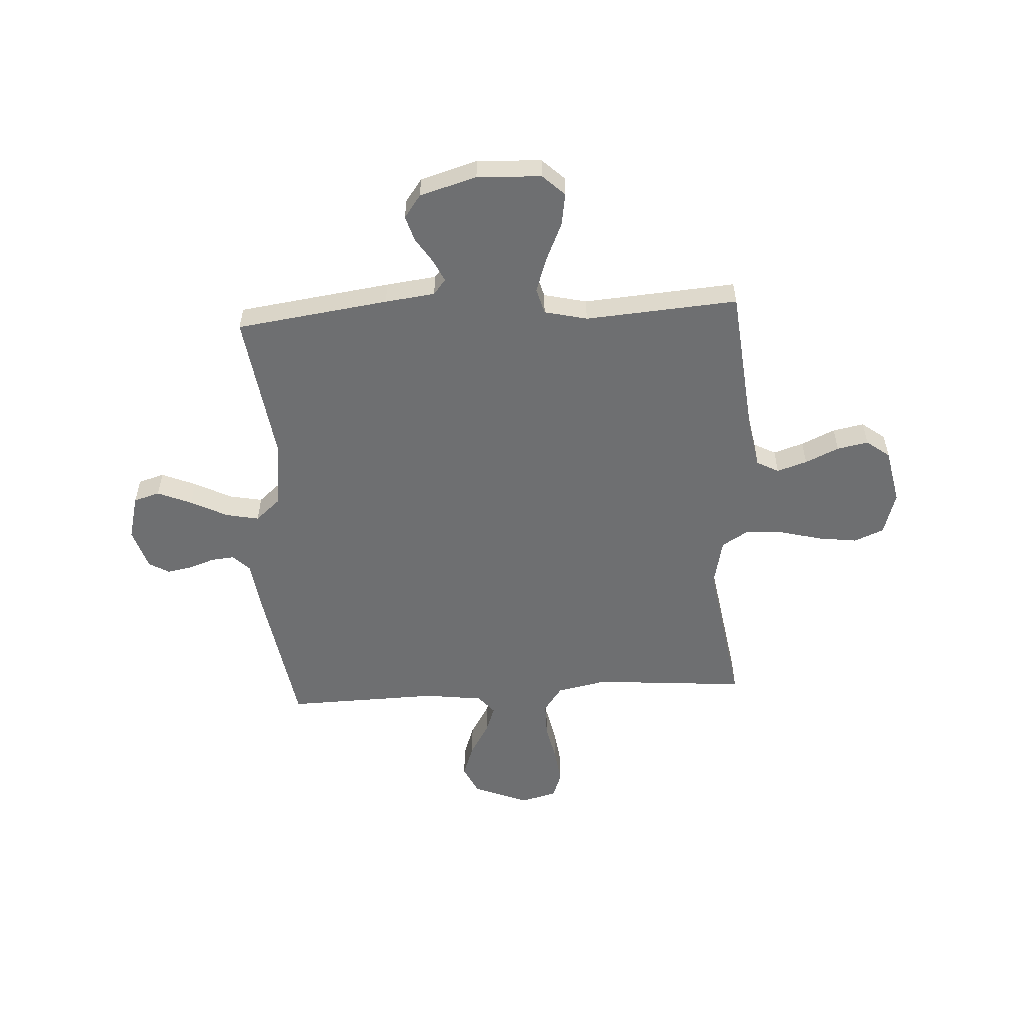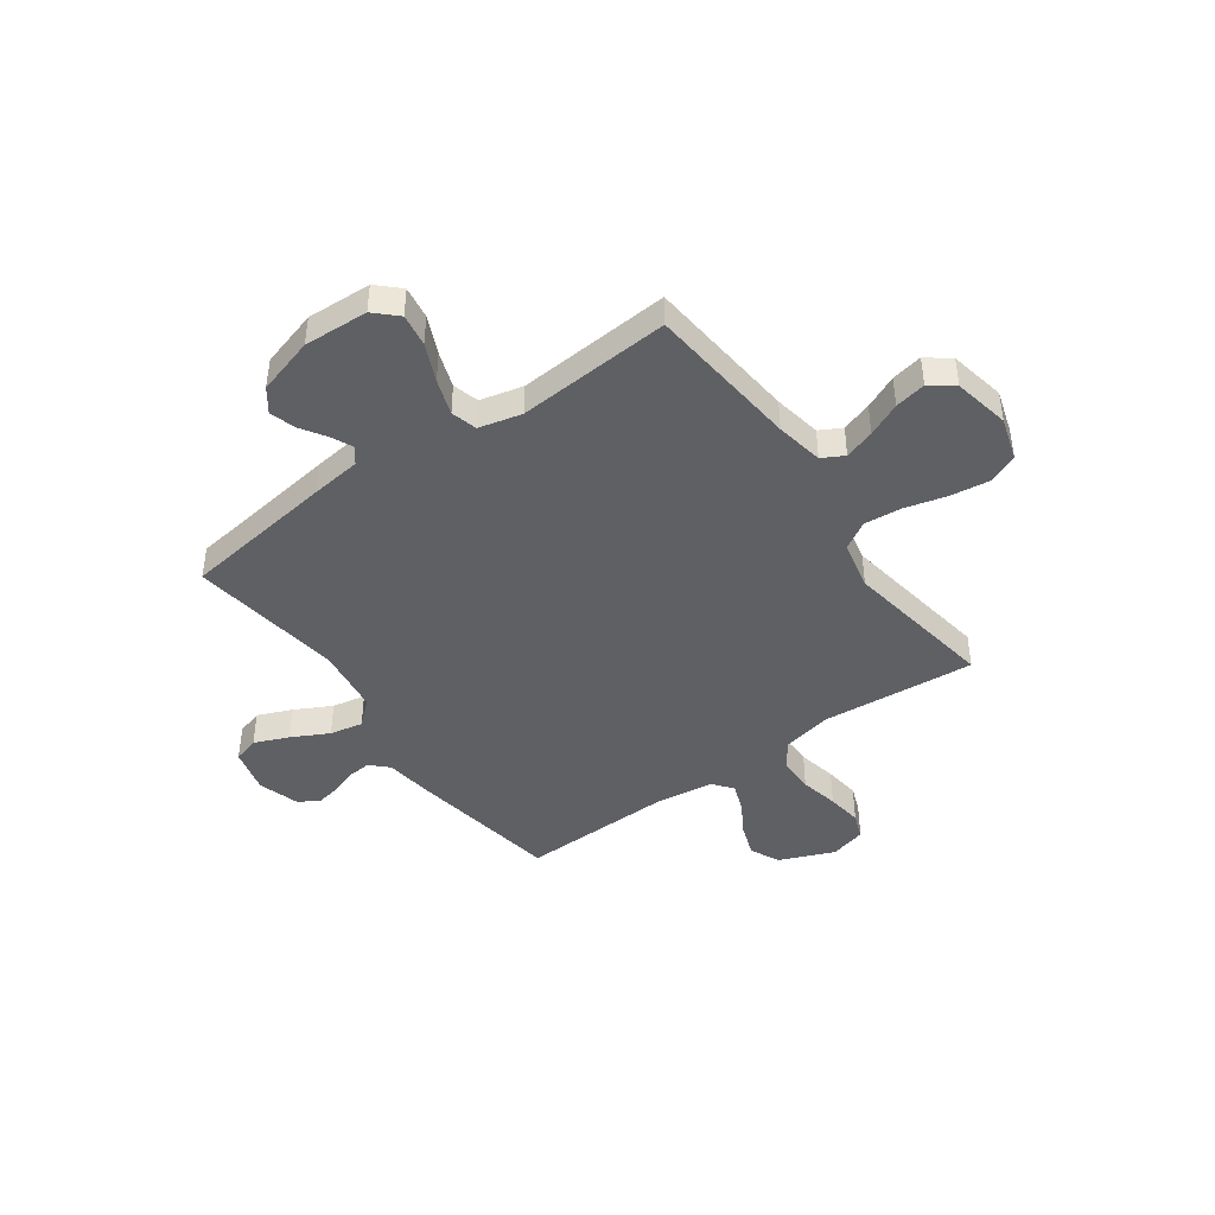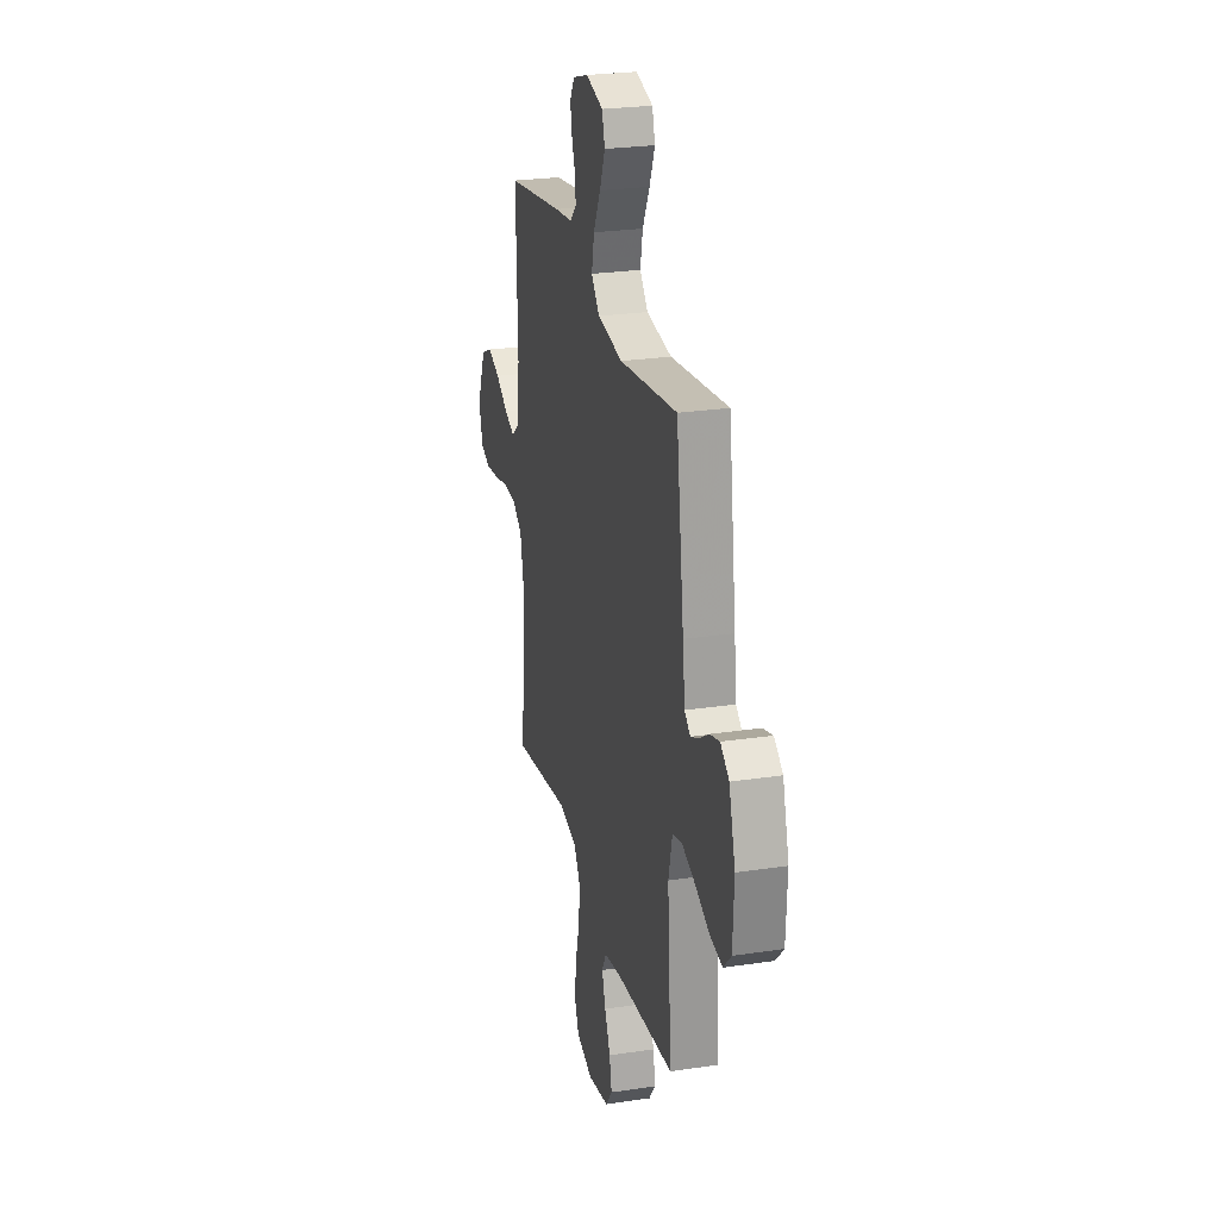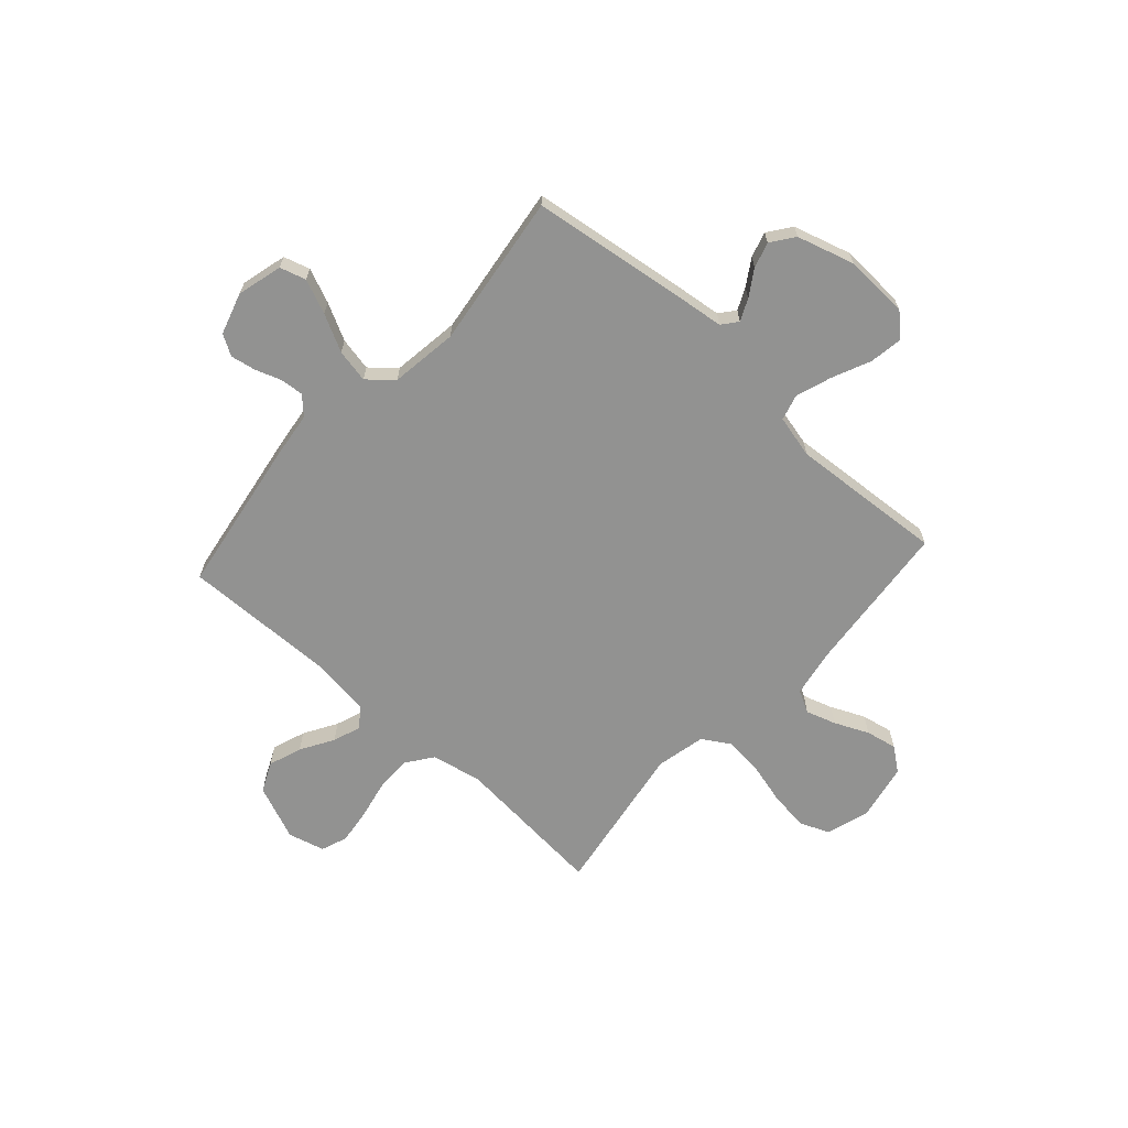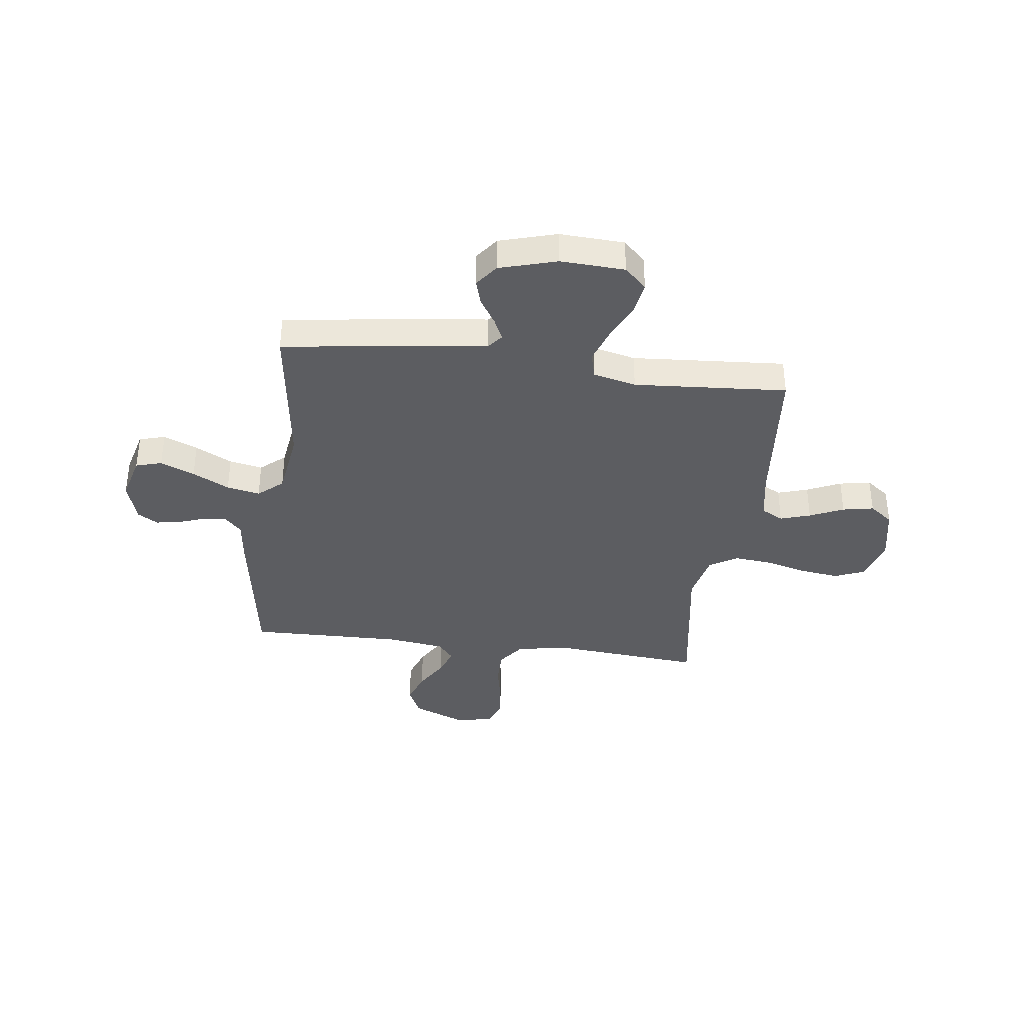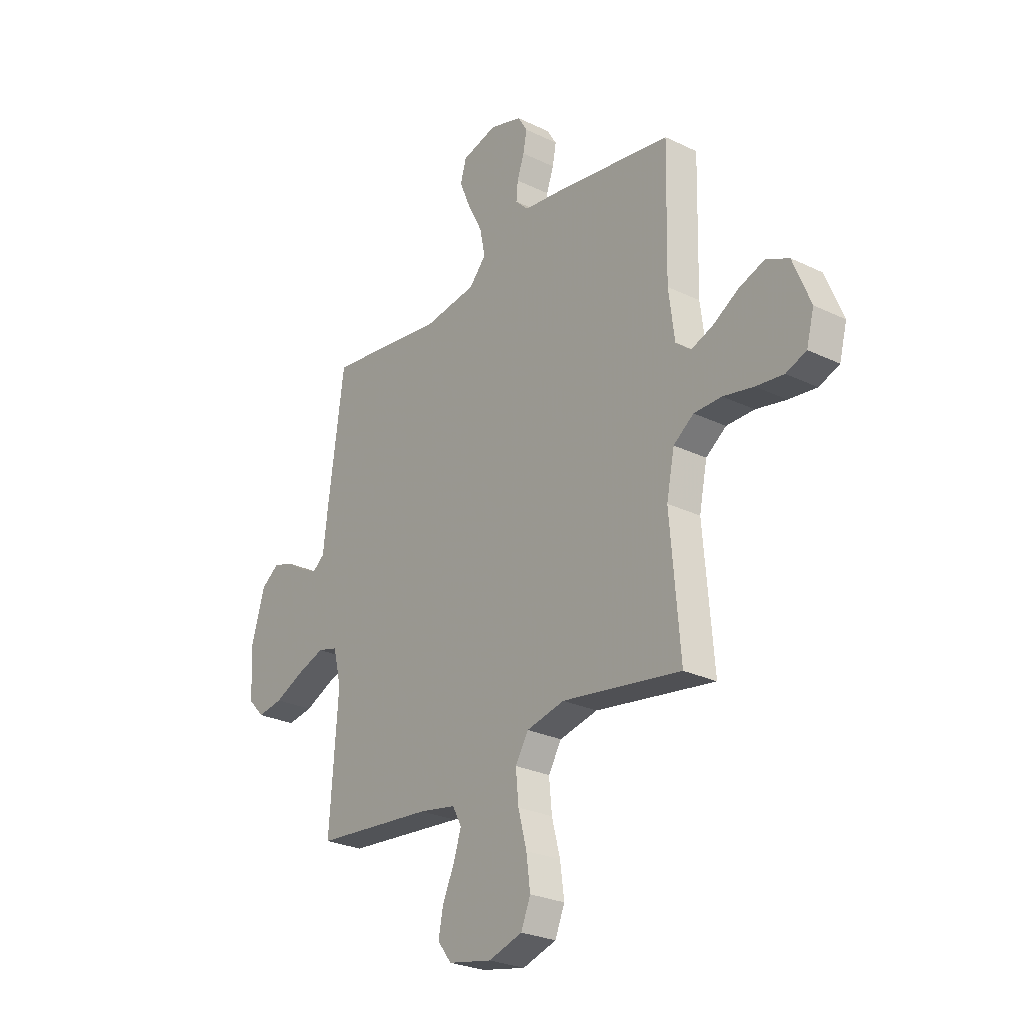
<metadata>
{"format":"obj","ext":"obj","renderer":"f3d","projection":"perspective","resolution":1024,"background":"white","views":[{"elev":-54.6,"azim":93.4,"up":"+Y"},{"elev":-43.6,"azim":125.5,"up":"+Y"},{"elev":25.6,"azim":76.5,"up":"+Z"},{"elev":-66.2,"azim":47.9,"up":"+Y"},{"elev":-37.0,"azim":82.5,"up":"+Y"},{"elev":-26.6,"azim":-127.1,"up":"+Z"}]}
</metadata>
<code>
v 0.5 0.07 0.5
v 0.541 0.07 0.2
v 0.553 0.07 0.102
v 0.583 0.07 0.078
v 0.626 0.07 0.098
v 0.676 0.07 0.13
v 0.726 0.07 0.145
v 0.771 0.07 0.112
v 0.804 0.07 0
v 0.798 0.07 -0.126
v 0.757 0.07 -0.169
v 0.693 0.07 -0.159
v 0.619 0.07 -0.126
v 0.549 0.07 -0.102
v 0.498 0.07 -0.116
v 0.478 0.07 -0.2
v 0.5 0.07 -0.5
v 0.2 0.07 -0.529
v 0.107 0.07 -0.546
v 0.084 0.07 -0.589
v 0.103 0.07 -0.648
v 0.133 0.07 -0.714
v 0.145 0.07 -0.775
v 0.11 0.07 -0.821
v 0 0.07 -0.843
v -0.085 0.07 -0.817
v -0.109 0.07 -0.759
v -0.099 0.07 -0.683
v -0.078 0.07 -0.602
v -0.071 0.07 -0.527
v -0.104 0.07 -0.473
v -0.2 0.07 -0.452
v -0.5 0.07 -0.5
v -0.475 0.07 -0.2
v -0.495 0.07 -0.102
v -0.546 0.07 -0.065
v -0.616 0.07 -0.065
v -0.692 0.07 -0.081
v -0.762 0.07 -0.09
v -0.813 0.07 -0.071
v -0.832 0.07 0
v -0.788 0.07 0.108
v -0.73 0.07 0.135
v -0.665 0.07 0.112
v -0.601 0.07 0.074
v -0.546 0.07 0.054
v -0.508 0.07 0.085
v -0.493 0.07 0.2
v -0.5 0.07 0.5
v -0.2 0.07 0.548
v -0.107 0.07 0.56
v -0.074 0.07 0.593
v -0.078 0.07 0.638
v -0.096 0.07 0.689
v -0.105 0.07 0.738
v -0.081 0.07 0.778
v 0 0.07 0.803
v 0.089 0.07 0.78
v 0.104 0.07 0.729
v 0.076 0.07 0.662
v 0.039 0.07 0.59
v 0.026 0.07 0.525
v 0.068 0.07 0.477
v 0.2 0.07 0.459
v 0.5 0 0.5
v 0.541 0 0.2
v 0.553 0 0.102
v 0.583 0 0.078
v 0.626 0 0.098
v 0.676 0 0.13
v 0.726 0 0.145
v 0.771 0 0.112
v 0.804 0 0
v 0.798 0 -0.126
v 0.757 0 -0.169
v 0.693 0 -0.159
v 0.619 0 -0.126
v 0.549 0 -0.102
v 0.498 0 -0.116
v 0.478 0 -0.2
v 0.5 0 -0.5
v 0.2 0 -0.529
v 0.107 0 -0.546
v 0.084 0 -0.589
v 0.103 0 -0.648
v 0.133 0 -0.714
v 0.145 0 -0.775
v 0.11 0 -0.821
v 0 0 -0.843
v -0.085 0 -0.817
v -0.109 0 -0.759
v -0.099 0 -0.683
v -0.078 0 -0.602
v -0.071 0 -0.527
v -0.104 0 -0.473
v -0.2 0 -0.452
v -0.5 0 -0.5
v -0.475 0 -0.2
v -0.495 0 -0.102
v -0.546 0 -0.065
v -0.616 0 -0.065
v -0.692 0 -0.081
v -0.762 0 -0.09
v -0.813 0 -0.071
v -0.832 0 0
v -0.788 0 0.108
v -0.73 0 0.135
v -0.665 0 0.112
v -0.601 0 0.074
v -0.546 0 0.054
v -0.508 0 0.085
v -0.493 0 0.2
v -0.5 0 0.5
v -0.2 0 0.548
v -0.107 0 0.56
v -0.074 0 0.593
v -0.078 0 0.638
v -0.096 0 0.689
v -0.105 0 0.738
v -0.081 0 0.778
v 0 0 0.803
v 0.089 0 0.78
v 0.104 0 0.729
v 0.076 0 0.662
v 0.039 0 0.59
v 0.026 0 0.525
v 0.068 0 0.477
v 0.2 0 0.459
f 59 60 61
f 58 59 61
f 57 58 61
f 56 57 61
f 55 56 61
f 54 55 61
f 53 54 61
f 52 53 61 62
f 51 52 62 63
f 50 51 63
f 49 50 63
f 48 49 63
f 43 44 45
f 42 43 45
f 41 42 45
f 40 41 45
f 39 40 45
f 38 39 45
f 37 38 45
f 36 37 45 46
f 35 36 46 47
f 32 33 34
f 48 63 64
f 47 48 64
f 35 47 64
f 34 35 64
f 32 34 64
f 31 32 64
f 27 28 29
f 26 27 29
f 25 26 29
f 24 25 29
f 23 24 29
f 22 23 29
f 21 22 29
f 16 17 18
f 15 16 18 19
f 11 12 13
f 10 11 13
f 9 10 13
f 8 9 13
f 7 8 13
f 6 7 13
f 5 6 13
f 4 5 13 14
f 3 4 14 15
f 3 15 19
f 2 3 19
f 1 2 19
f 64 1 19
f 31 64 19
f 30 31 19
f 30 19 20
f 20 21 29 30
f 125 124 123
f 125 123 122
f 125 122 121
f 125 121 120
f 125 120 119
f 125 119 118
f 125 118 117
f 126 125 117 116
f 127 126 116 115
f 127 115 114
f 127 114 113
f 127 113 112
f 109 108 107
f 109 107 106
f 109 106 105
f 109 105 104
f 109 104 103
f 109 103 102
f 109 102 101
f 110 109 101 100
f 111 110 100 99
f 98 97 96
f 128 127 112
f 128 112 111
f 128 111 99
f 128 99 98
f 128 98 96
f 128 96 95
f 93 92 91
f 93 91 90
f 93 90 89
f 93 89 88
f 93 88 87
f 93 87 86
f 93 86 85
f 82 81 80
f 83 82 80 79
f 77 76 75
f 77 75 74
f 77 74 73
f 77 73 72
f 77 72 71
f 77 71 70
f 77 70 69
f 78 77 69 68
f 79 78 68 67
f 83 79 67
f 83 67 66
f 83 66 65
f 83 65 128
f 83 128 95
f 83 95 94
f 84 83 94
f 94 93 85 84
f 1 65 66 2
f 2 66 67 3
f 3 67 68 4
f 4 68 69 5
f 5 69 70 6
f 6 70 71 7
f 7 71 72 8
f 8 72 73 9
f 9 73 74 10
f 10 74 75 11
f 11 75 76 12
f 12 76 77 13
f 13 77 78 14
f 14 78 79 15
f 15 79 80 16
f 16 80 81 17
f 17 81 82 18
f 18 82 83 19
f 19 83 84 20
f 20 84 85 21
f 21 85 86 22
f 22 86 87 23
f 23 87 88 24
f 24 88 89 25
f 25 89 90 26
f 26 90 91 27
f 27 91 92 28
f 28 92 93 29
f 29 93 94 30
f 30 94 95 31
f 31 95 96 32
f 32 96 97 33
f 33 97 98 34
f 34 98 99 35
f 35 99 100 36
f 36 100 101 37
f 37 101 102 38
f 38 102 103 39
f 39 103 104 40
f 40 104 105 41
f 41 105 106 42
f 42 106 107 43
f 43 107 108 44
f 44 108 109 45
f 45 109 110 46
f 46 110 111 47
f 47 111 112 48
f 48 112 113 49
f 49 113 114 50
f 50 114 115 51
f 51 115 116 52
f 52 116 117 53
f 53 117 118 54
f 54 118 119 55
f 55 119 120 56
f 56 120 121 57
f 57 121 122 58
f 58 122 123 59
f 59 123 124 60
f 60 124 125 61
f 61 125 126 62
f 62 126 127 63
f 63 127 128 64
f 64 128 65 1

</code>
